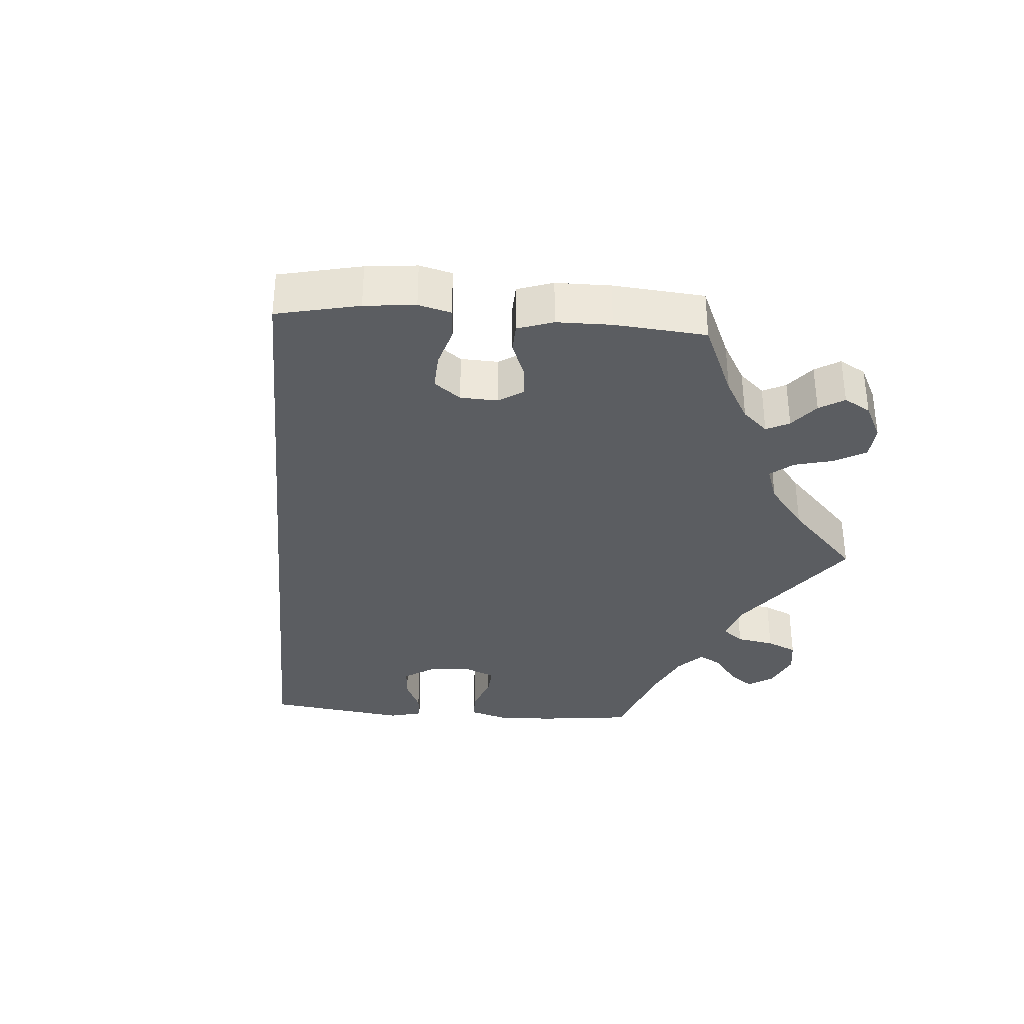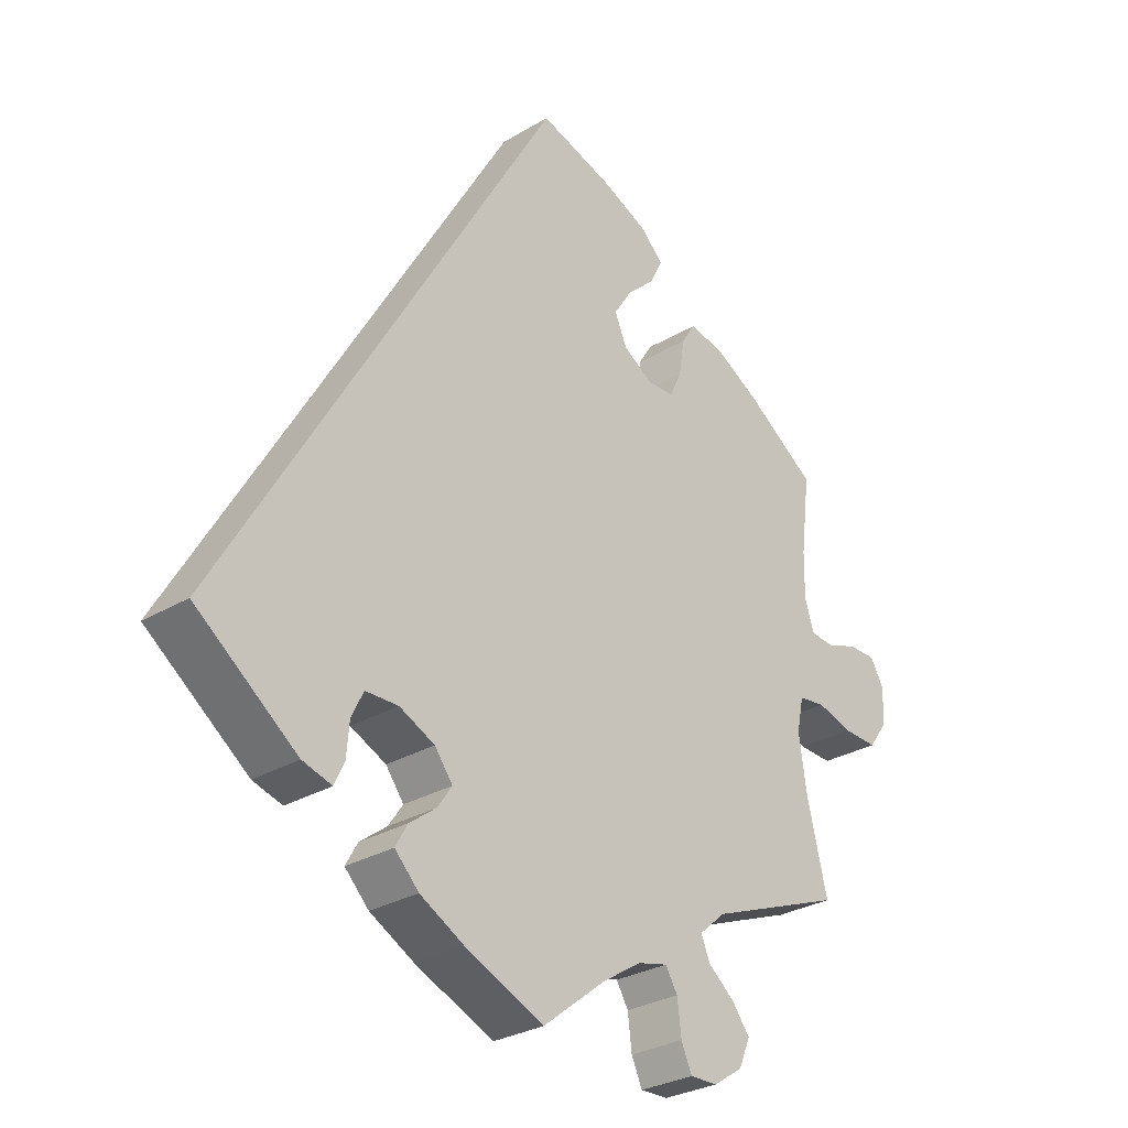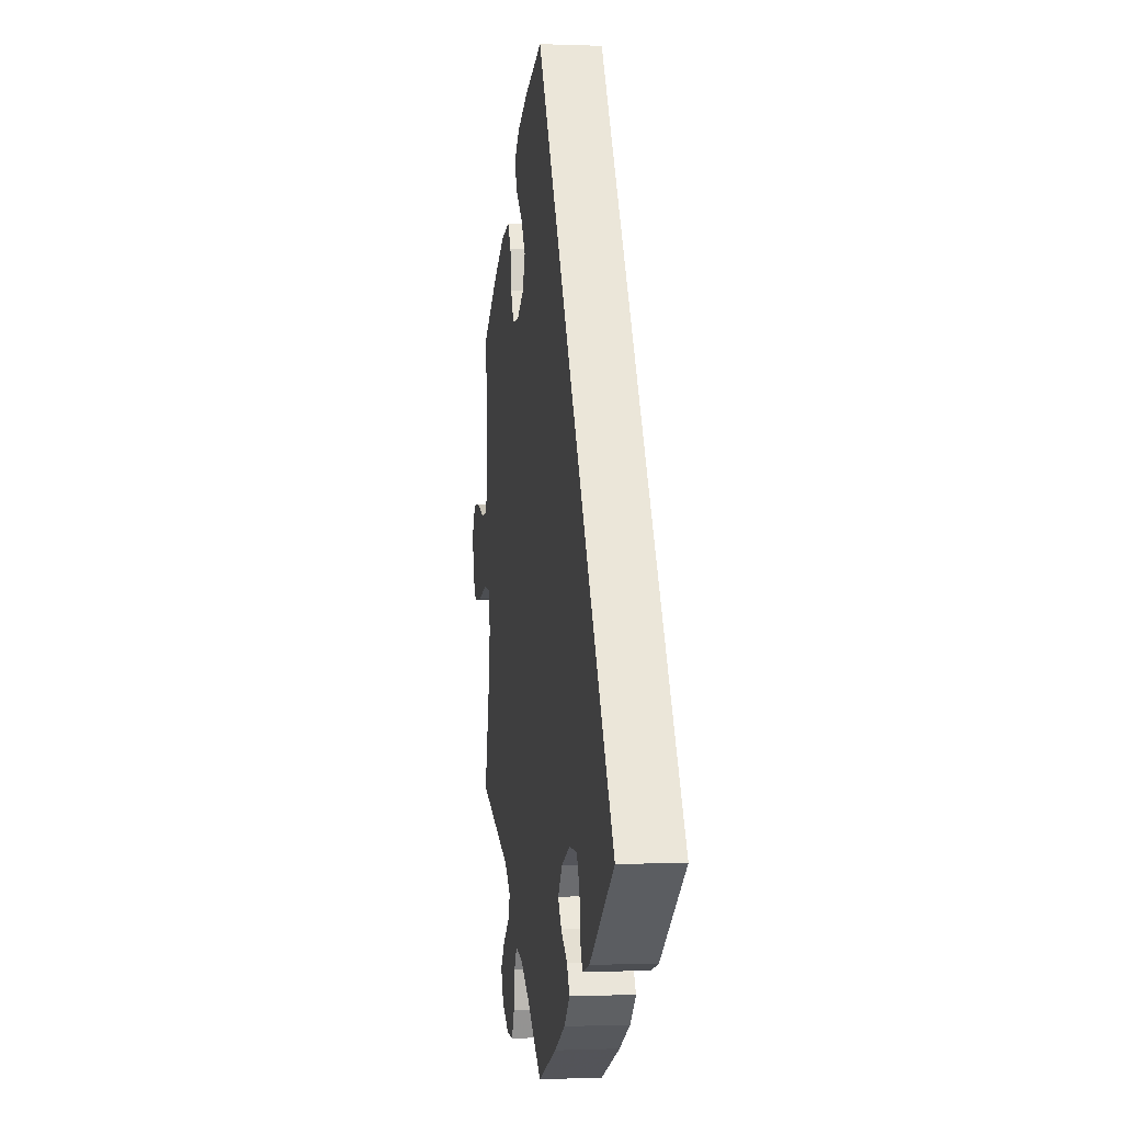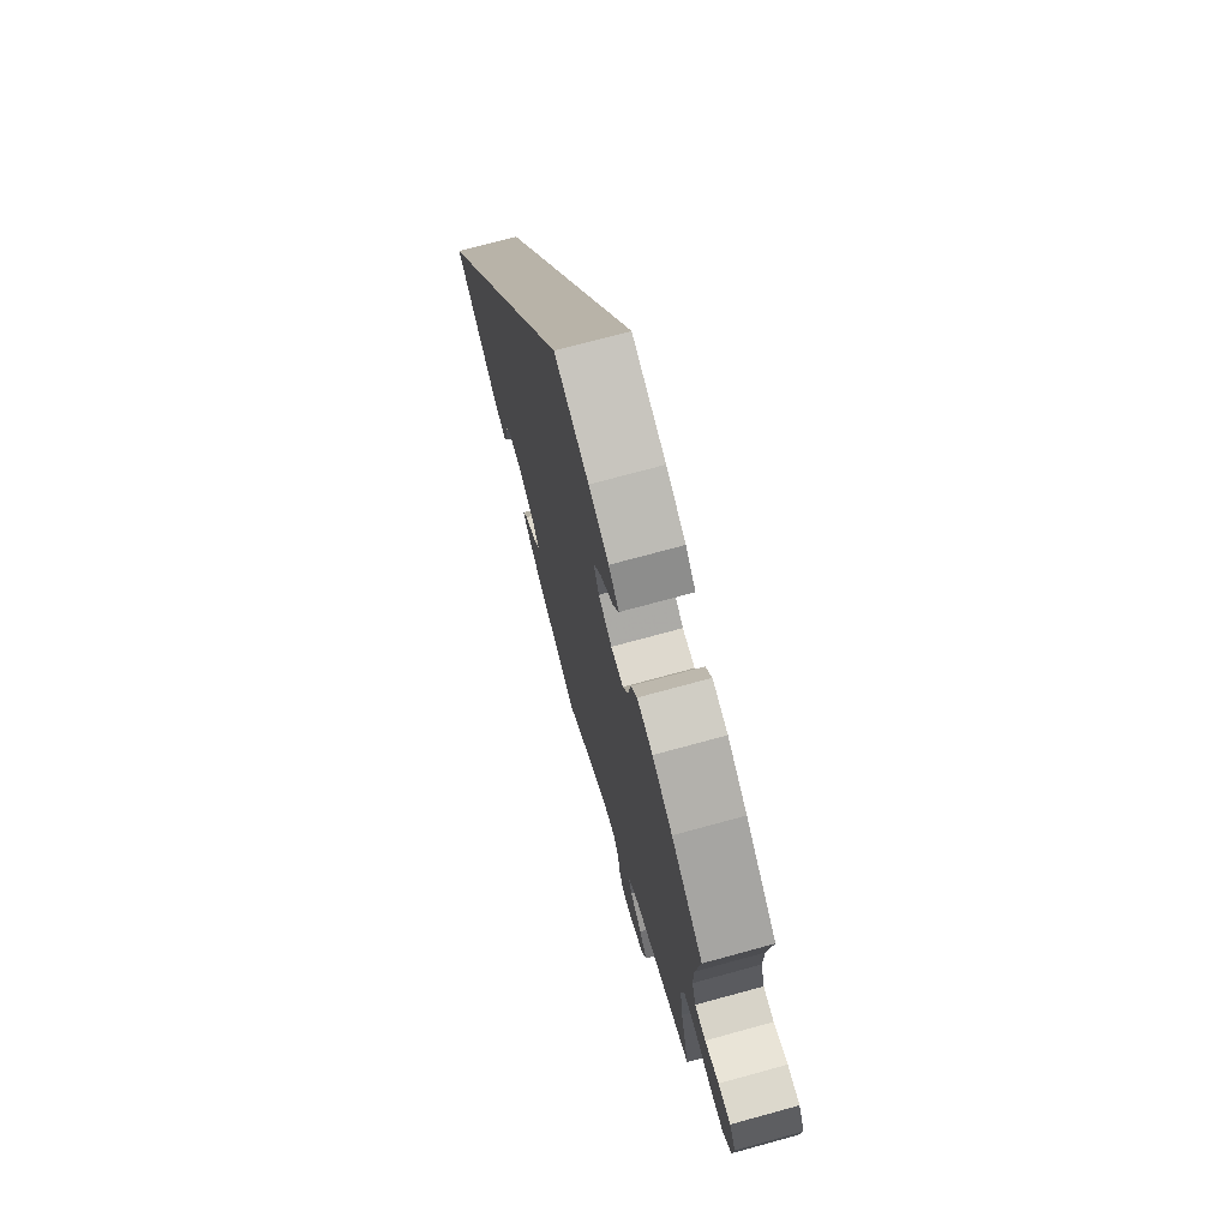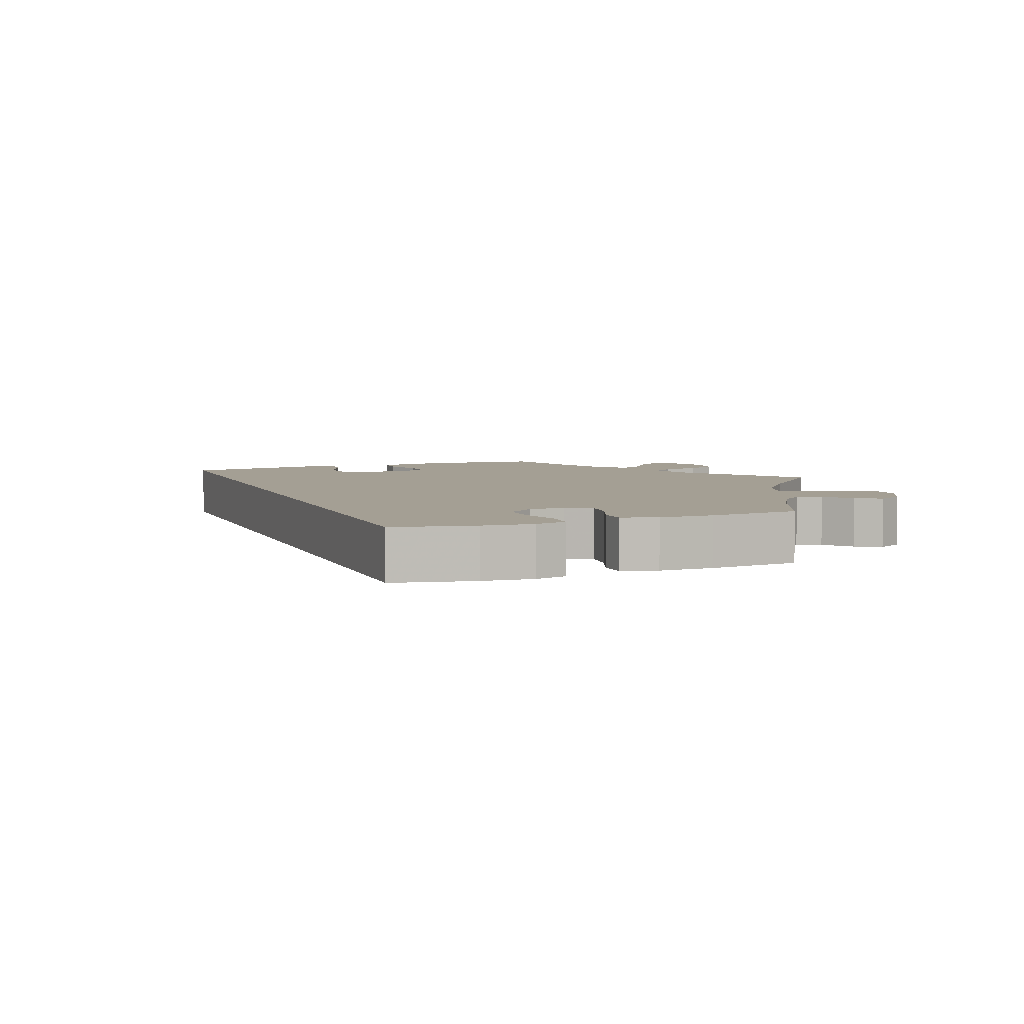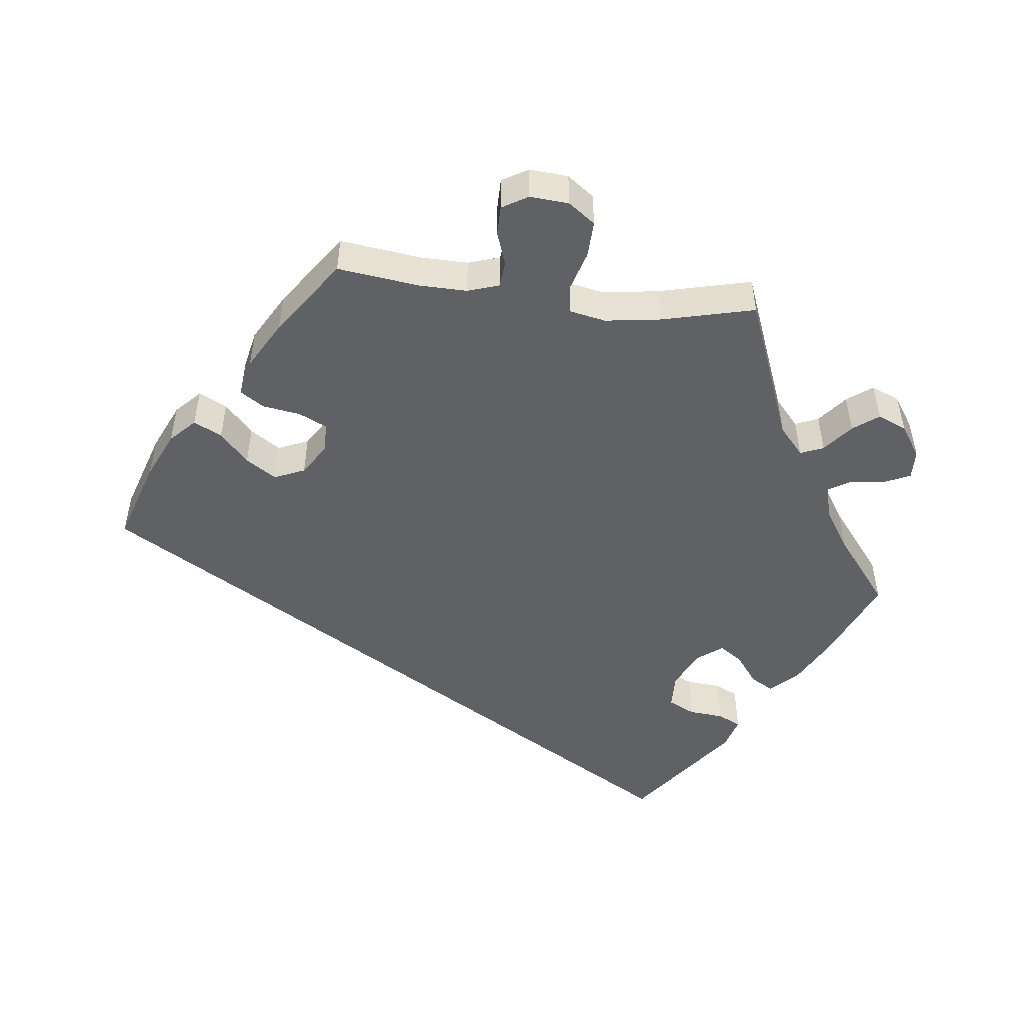
<metadata>
{"format":"obj","ext":"obj","renderer":"f3d","projection":"perspective","resolution":1024,"background":"white","views":[{"elev":-36.1,"azim":25.7,"up":"+Y"},{"elev":-29.1,"azim":-48.4,"up":"+Z"},{"elev":-0.5,"azim":-98.5,"up":"+Z"},{"elev":72.7,"azim":74.7,"up":"+Z"},{"elev":5.5,"azim":8.7,"up":"+Y"},{"elev":-50.1,"azim":83.3,"up":"+Y"}]}
</metadata>
<code>
v 0.3 0.07 -0.367
v 0.261 0.07 -0.401
v 0.274 0.07 -0.433
v 0.314 0.07 -0.466
v 0.34 0.07 -0.501
v 0.323 0.07 -0.541
v 0.279 0.07 -0.57
v 0.238 0.07 -0.571
v 0.222 0.07 -0.535
v 0.216 0.07 -0.486
v 0.198 0.07 -0.456
v 0.153 0.07 -0.467
v 0.095 0.07 -0.504
v 0.001 0.07 -0.578
v -0.117 0.07 -0.526
v -0.183 0.07 -0.49
v -0.219 0.07 -0.453
v -0.201 0.07 -0.421
v -0.161 0.07 -0.391
v -0.139 0.07 -0.359
v -0.166 0.07 -0.323
v -0.219 0.07 -0.298
v -0.268 0.07 -0.299
v -0.286 0.07 -0.336
v -0.29 0.07 -0.384
v -0.305 0.07 -0.416
v -0.349 0.07 -0.403
v -0.501 0.07 -0.288
v 0 0.07 0.578
v 0.114 0.07 0.541
v 0.18 0.07 0.511
v 0.214 0.07 0.478
v 0.195 0.07 0.439
v 0.153 0.07 0.4
v 0.126 0.07 0.358
v 0.144 0.07 0.316
v 0.188 0.07 0.288
v 0.229 0.07 0.289
v 0.247 0.07 0.328
v 0.255 0.07 0.38
v 0.276 0.07 0.413
v 0.328 0.07 0.402
v 0.395 0.07 0.364
v 0.501 0.07 0.29
v 0.487 0.07 0.177
v 0.486 0.07 0.111
v 0.5 0.07 0.067
v 0.536 0.07 0.064
v 0.582 0.07 0.08
v 0.623 0.07 0.08
v 0.644 0.07 0.044
v 0.64 0.07 -0.01
v 0.613 0.07 -0.047
v 0.563 0.07 -0.045
v 0.509 0.07 -0.029
v 0.469 0.07 -0.034
v 0.459 0.07 -0.084
v 0.47 0.07 -0.161
v 0.501 0.07 -0.289
v 0.3 0 -0.367
v 0.261 0 -0.401
v 0.274 0 -0.433
v 0.314 0 -0.466
v 0.34 0 -0.501
v 0.323 0 -0.541
v 0.279 0 -0.57
v 0.238 0 -0.571
v 0.222 0 -0.535
v 0.216 0 -0.486
v 0.198 0 -0.456
v 0.153 0 -0.467
v 0.095 0 -0.504
v 0.001 0 -0.578
v -0.117 0 -0.526
v -0.183 0 -0.49
v -0.219 0 -0.453
v -0.201 0 -0.421
v -0.161 0 -0.391
v -0.139 0 -0.359
v -0.166 0 -0.323
v -0.219 0 -0.298
v -0.268 0 -0.299
v -0.286 0 -0.336
v -0.29 0 -0.384
v -0.305 0 -0.416
v -0.349 0 -0.403
v -0.501 0 -0.288
v 0 0 0.578
v 0.114 0 0.541
v 0.18 0 0.511
v 0.214 0 0.478
v 0.195 0 0.439
v 0.153 0 0.4
v 0.126 0 0.358
v 0.144 0 0.316
v 0.188 0 0.288
v 0.229 0 0.289
v 0.247 0 0.328
v 0.255 0 0.38
v 0.276 0 0.413
v 0.328 0 0.402
v 0.395 0 0.364
v 0.501 0 0.29
v 0.487 0 0.177
v 0.486 0 0.111
v 0.5 0 0.067
v 0.536 0 0.064
v 0.582 0 0.08
v 0.623 0 0.08
v 0.644 0 0.044
v 0.64 0 -0.01
v 0.613 0 -0.047
v 0.563 0 -0.045
v 0.509 0 -0.029
v 0.469 0 -0.034
v 0.459 0 -0.084
v 0.47 0 -0.161
v 0.501 0 -0.289
f 58 59 1
f 57 58 1 2
f 56 57 2
f 52 53 54 55
f 52 55 56
f 51 52 56
f 48 49 50 51
f 47 48 51 56
f 46 47 56 2
f 42 43 44 45
f 42 45 46 2
f 39 40 41 42
f 38 39 42 2
f 31 32 33 34
f 31 34 35
f 30 31 35
f 29 30 35
f 28 29 35 36
f 24 25 26 27
f 23 24 27 28
f 22 23 28 36
f 16 17 18 19
f 16 19 20
f 13 14 15 16
f 12 13 16 20
f 11 12 20 21
f 7 8 9 10
f 7 10 11
f 6 7 11
f 3 4 5 6
f 3 6 11
f 2 3 11 21
f 37 38 2 21
f 21 22 36 37
f 60 118 117
f 61 60 117 116
f 61 116 115
f 114 113 112 111
f 115 114 111
f 115 111 110
f 110 109 108 107
f 115 110 107 106
f 61 115 106 105
f 104 103 102 101
f 61 105 104 101
f 101 100 99 98
f 61 101 98 97
f 93 92 91 90
f 94 93 90
f 94 90 89
f 94 89 88
f 95 94 88 87
f 86 85 84 83
f 87 86 83 82
f 95 87 82 81
f 78 77 76 75
f 79 78 75
f 75 74 73 72
f 79 75 72 71
f 80 79 71 70
f 69 68 67 66
f 70 69 66
f 70 66 65
f 65 64 63 62
f 70 65 62
f 80 70 62 61
f 80 61 97 96
f 96 95 81 80
f 1 60 61 2
f 2 61 62 3
f 3 62 63 4
f 4 63 64 5
f 5 64 65 6
f 6 65 66 7
f 7 66 67 8
f 8 67 68 9
f 9 68 69 10
f 10 69 70 11
f 11 70 71 12
f 12 71 72 13
f 13 72 73 14
f 14 73 74 15
f 15 74 75 16
f 16 75 76 17
f 17 76 77 18
f 18 77 78 19
f 19 78 79 20
f 20 79 80 21
f 21 80 81 22
f 22 81 82 23
f 23 82 83 24
f 24 83 84 25
f 25 84 85 26
f 26 85 86 27
f 27 86 87 28
f 28 87 88 29
f 29 88 89 30
f 30 89 90 31
f 31 90 91 32
f 32 91 92 33
f 33 92 93 34
f 34 93 94 35
f 35 94 95 36
f 36 95 96 37
f 37 96 97 38
f 38 97 98 39
f 39 98 99 40
f 40 99 100 41
f 41 100 101 42
f 42 101 102 43
f 43 102 103 44
f 44 103 104 45
f 45 104 105 46
f 46 105 106 47
f 47 106 107 48
f 48 107 108 49
f 49 108 109 50
f 50 109 110 51
f 51 110 111 52
f 52 111 112 53
f 53 112 113 54
f 54 113 114 55
f 55 114 115 56
f 56 115 116 57
f 57 116 117 58
f 58 117 118 59
f 59 118 60 1

</code>
